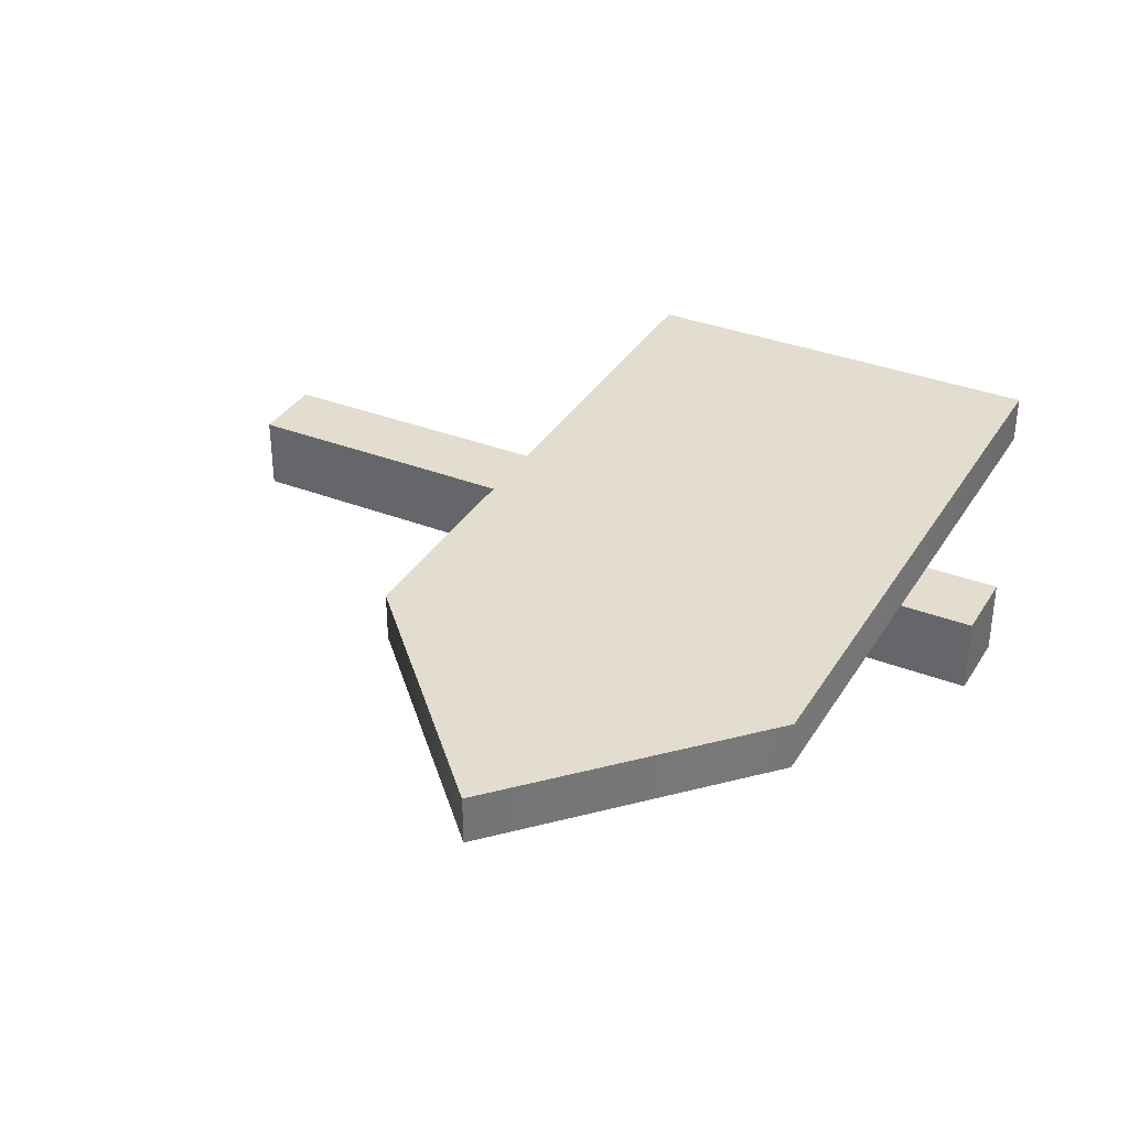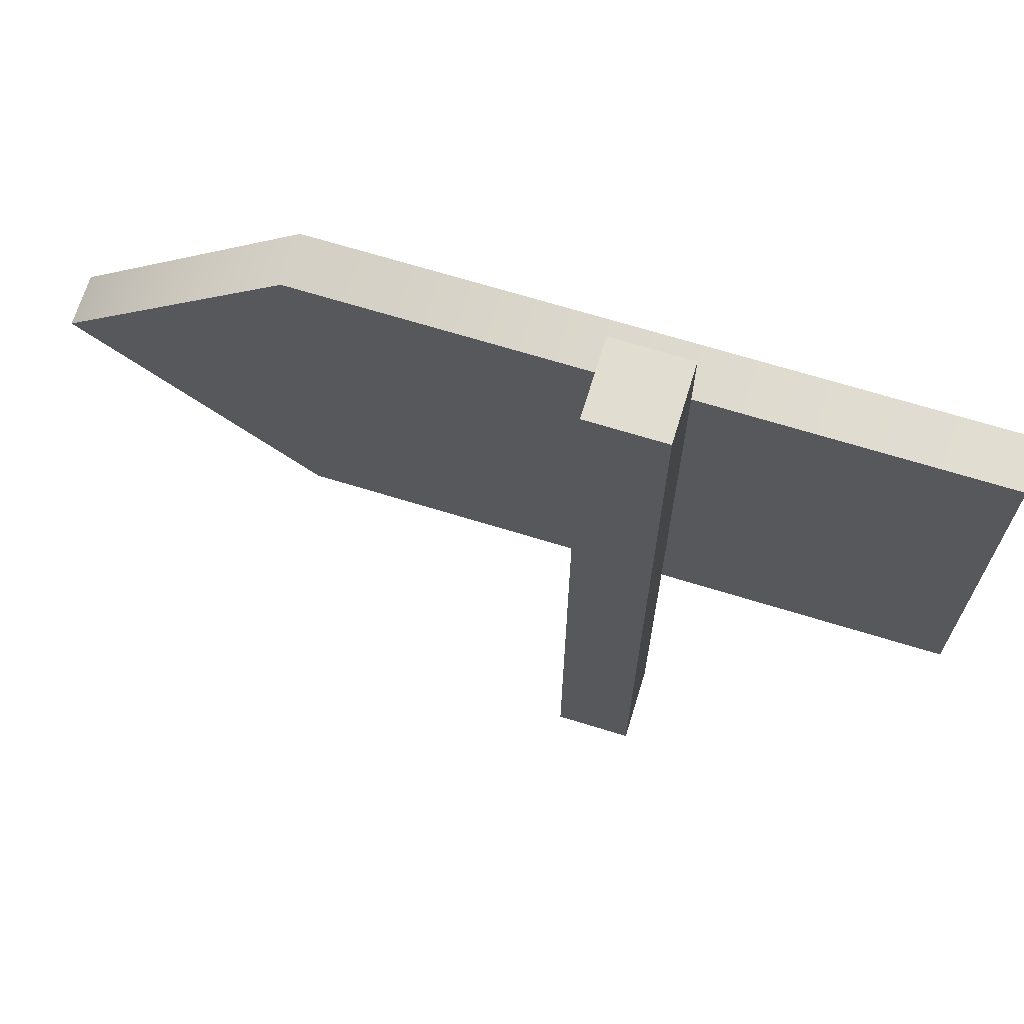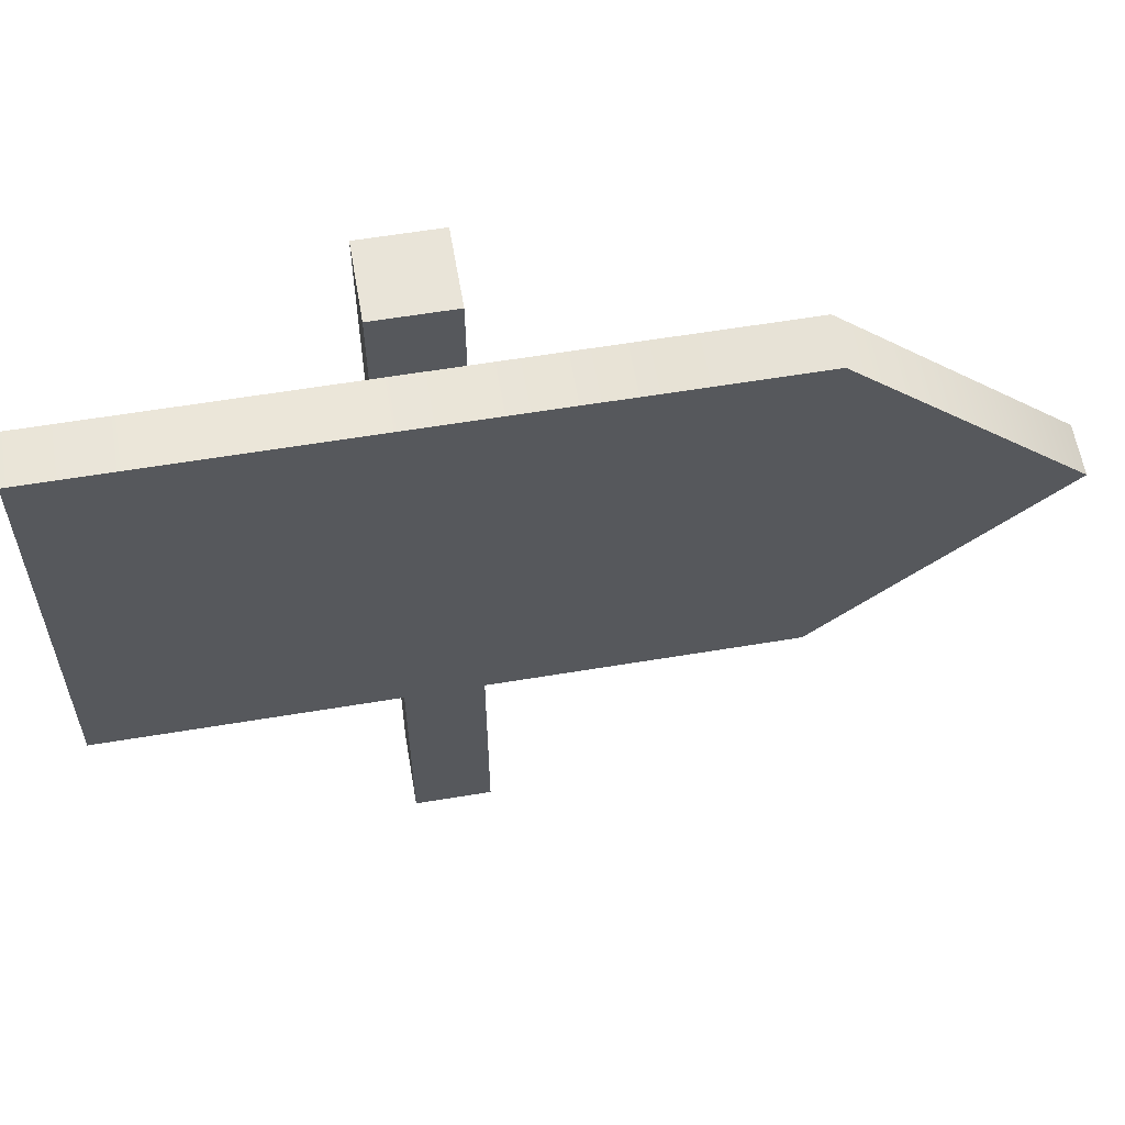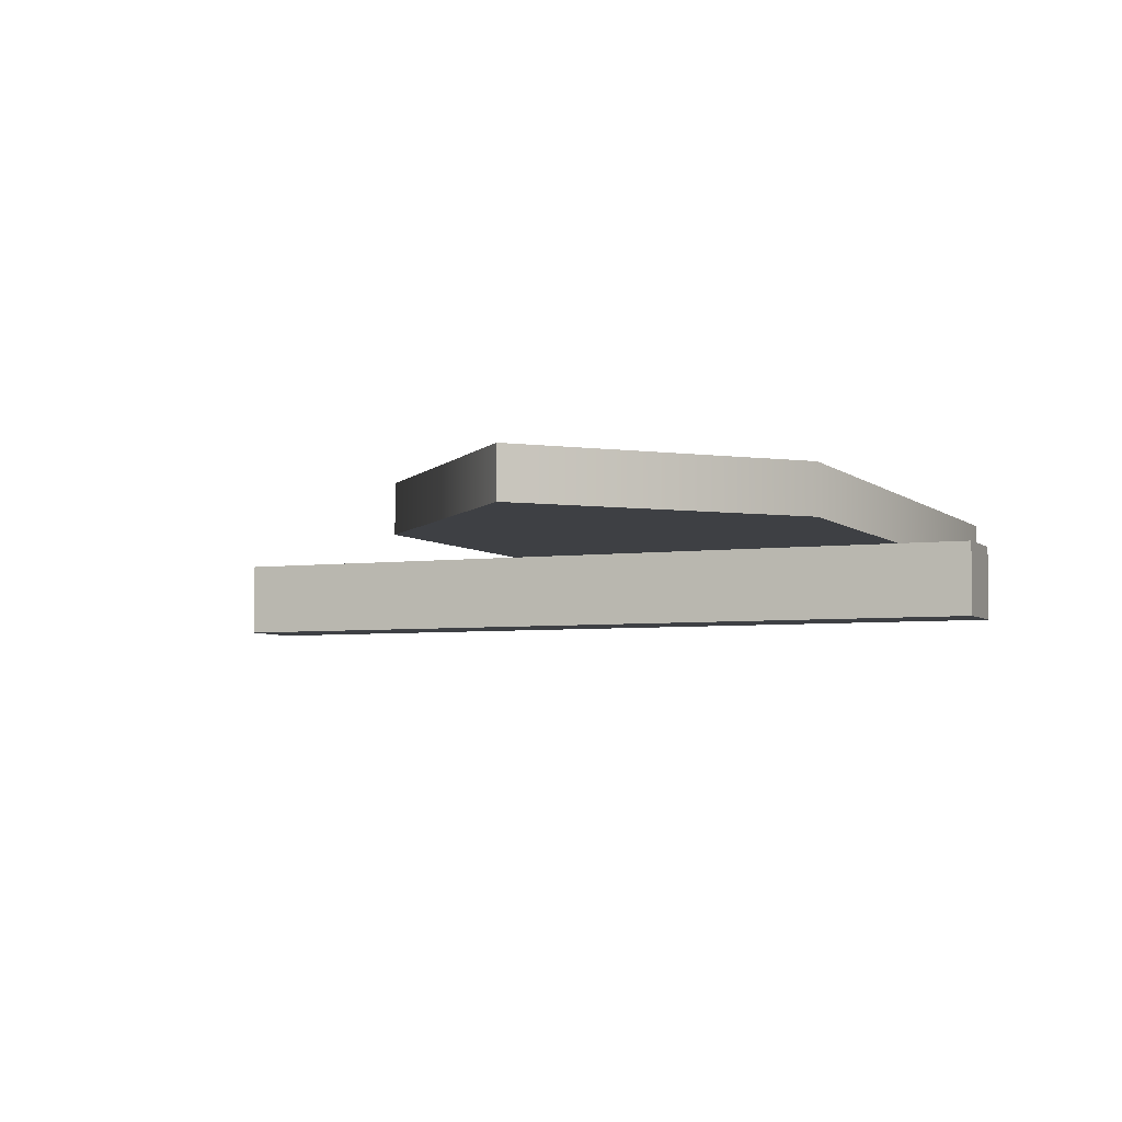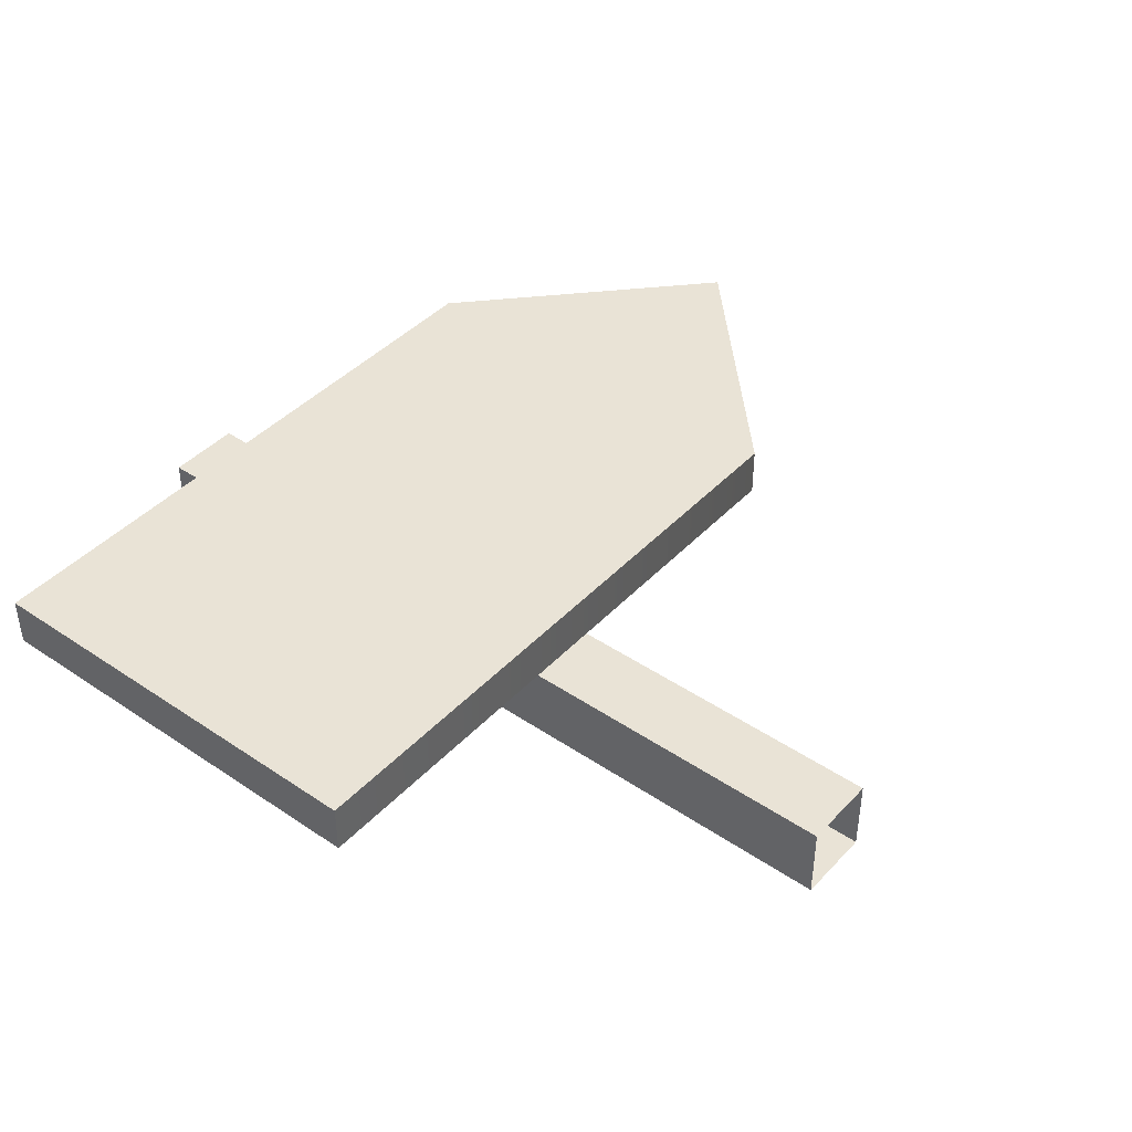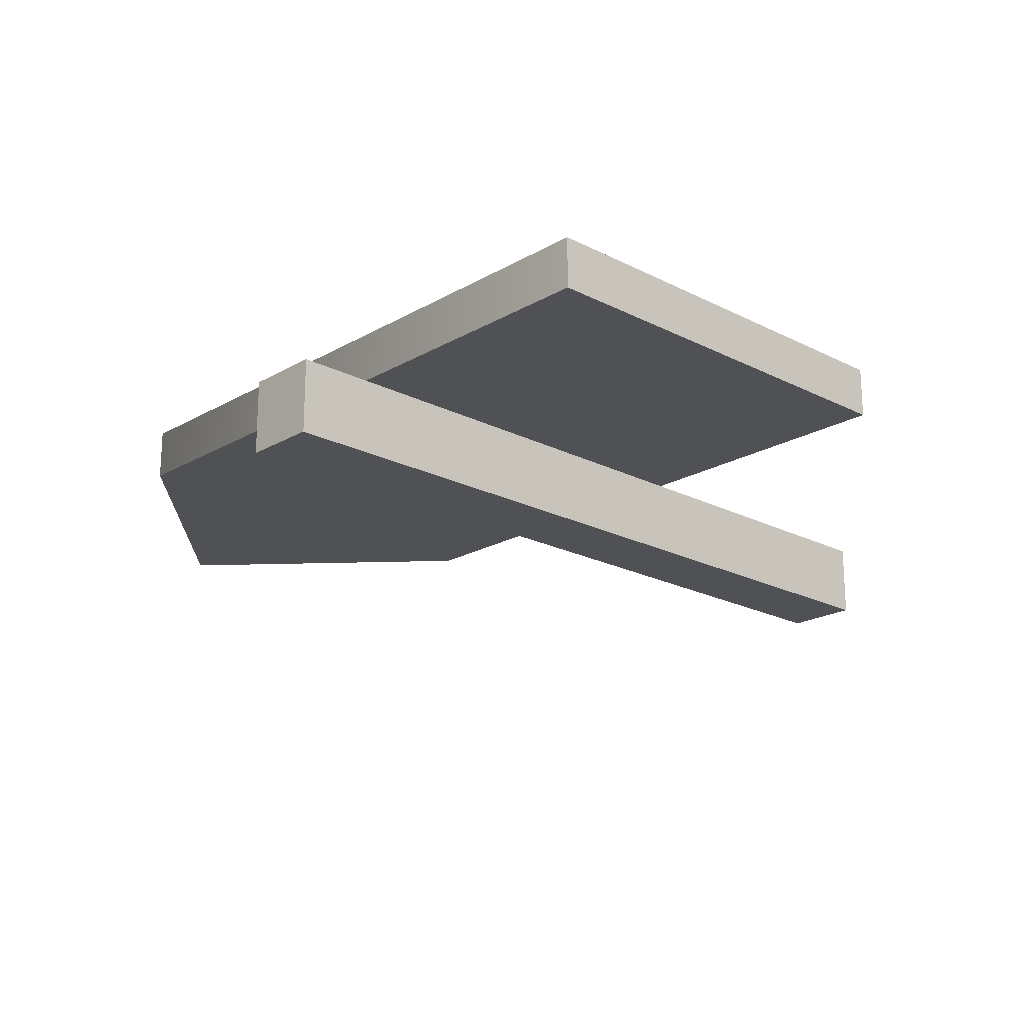
<metadata>
{"format":"obj","ext":"obj","renderer":"f3d","projection":"perspective","resolution":1024,"background":"white","views":[{"elev":34.8,"azim":117.5,"up":"+Z"},{"elev":68.8,"azim":-162.9,"up":"+Y"},{"elev":59.8,"azim":-9.7,"up":"+Y"},{"elev":-4.8,"azim":113.2,"up":"+Z"},{"elev":42.3,"azim":-51.0,"up":"+Z"},{"elev":-20.1,"azim":-133.3,"up":"+Z"}]}
</metadata>
<code>
g Table_03
v 0.5313 0.5431 0.1458
v -0.5312 0.5431 0.1458
v -0.5312 1.251 0.1458
v 0.5313 1.251 0.1458
v 0.9063 0.8973 0.1458
v -0.5313 1.251 0.0625
v -0.5313 0.5431 0.0625
v 0.5313 0.5431 0.0625
v 0.5313 1.251 0.0625
v 0.9063 0.8973 0.0625
v 0.5313 0.5431 0.0625
v -0.5313 0.5431 0.0625
v -0.5312 0.5431 0.1458
v 0.5313 0.5431 0.1458
v 0.5313 1.251 0.0625
v 0.9063 0.8973 0.0625
v 0.9063 0.8973 0.1458
v 0.5313 1.251 0.1458
v -0.5313 1.251 0.0625
v -0.5312 1.251 0.1458
v -0.5312 0.5431 0.1458
v -0.5313 0.5431 0.0625
v 0.9063 0.8973 0.0625
v 0.5313 0.5431 0.0625
v 0.5313 0.5431 0.1458
v 0.9063 0.8973 0.1458
v -0.5313 1.251 0.0625
v 0.5313 1.251 0.0625
v 0.5313 1.251 0.1458
v -0.5312 1.251 0.1458
v 0.0625 1.375 -0.0625
v 0.0625 1.375 0.0625
v -0.0625 1.375 0.0625
v -0.0625 1.375 -0.0625
v -0.0625 3.815e-07 0.0625
v -0.0625 1.375 0.0625
v 0.0625 1.375 0.0625
v 0.0625 3.815e-07 0.0625
v -0.0625 3.815e-07 -0.0625
v 0.0625 3.815e-07 -0.0625
v 0.0625 1.375 -0.0625
v -0.0625 1.375 -0.0625
v 0.0625 3.815e-07 0.0625
v 0.0625 1.375 0.0625
v 0.0625 1.375 -0.0625
v 0.0625 3.815e-07 -0.0625
v -0.0625 3.815e-07 0.0625
v -0.0625 3.815e-07 -0.0625
v -0.0625 1.375 -0.0625
v -0.0625 1.375 0.0625
g Table_03_0
f 3 2 1
f 4 3 1
f 5 4 1
f 8 7 6
f 9 8 6
f 10 8 9
f 13 12 11
f 14 13 11
f 17 16 15
f 18 17 15
f 21 20 19
f 22 21 19
f 25 24 23
f 26 25 23
f 29 28 27
f 30 29 27
f 33 32 31
f 34 33 31
f 37 36 35
f 38 37 35
f 41 40 39
f 42 41 39
f 45 44 43
f 46 45 43
f 49 48 47
f 50 49 47

</code>
